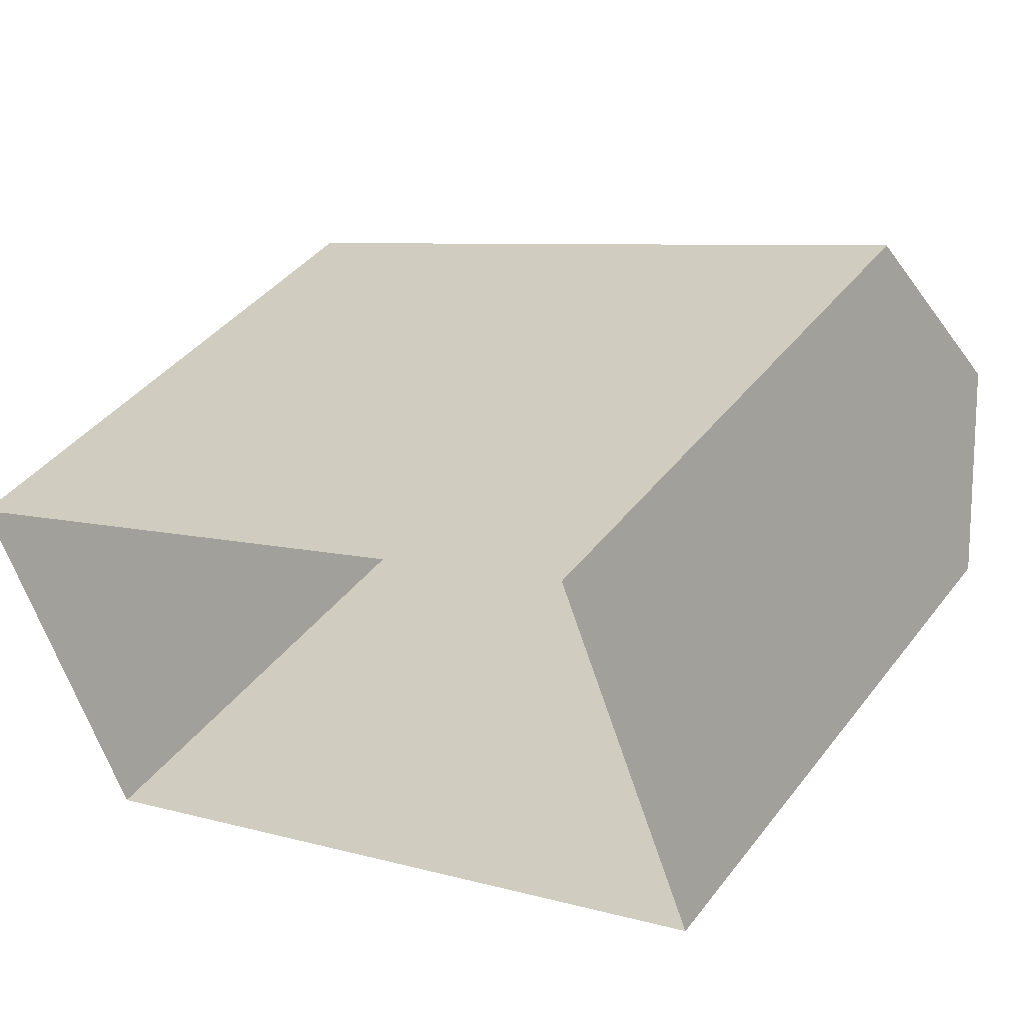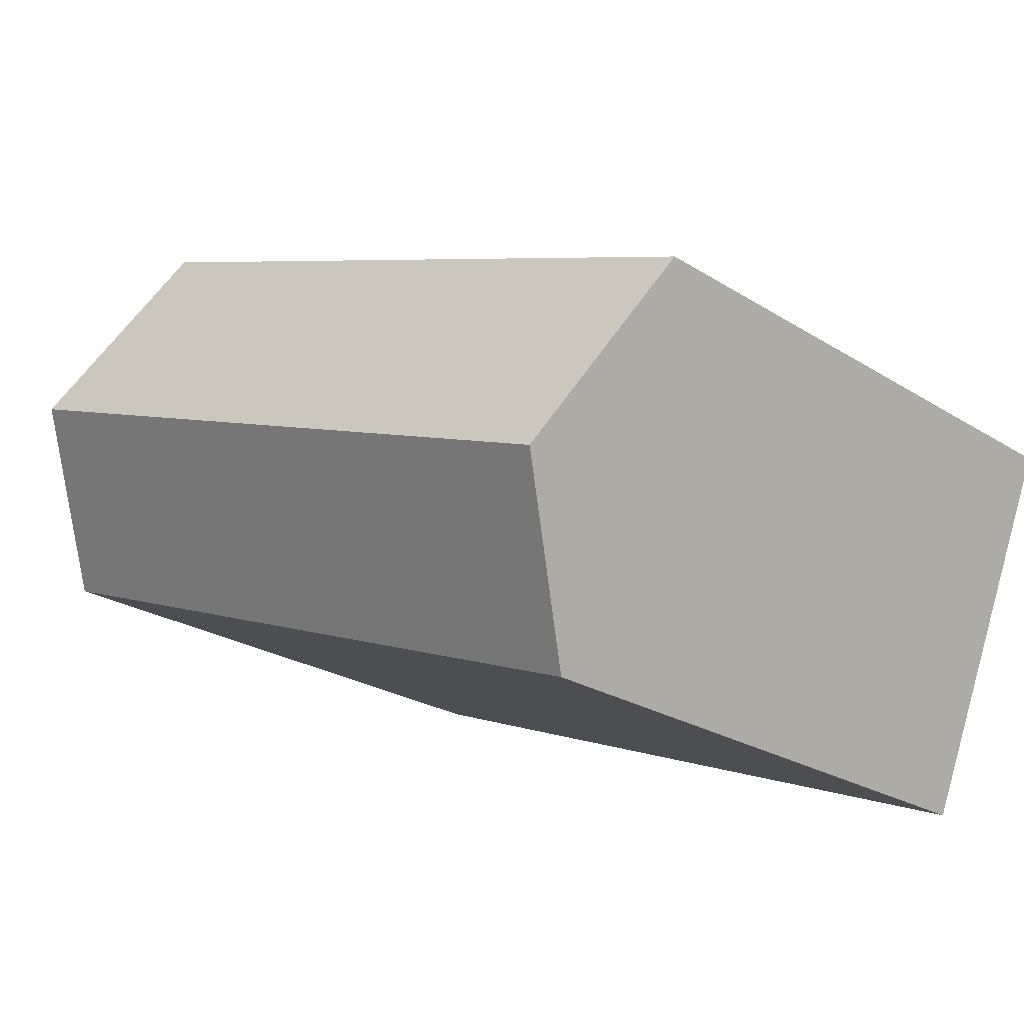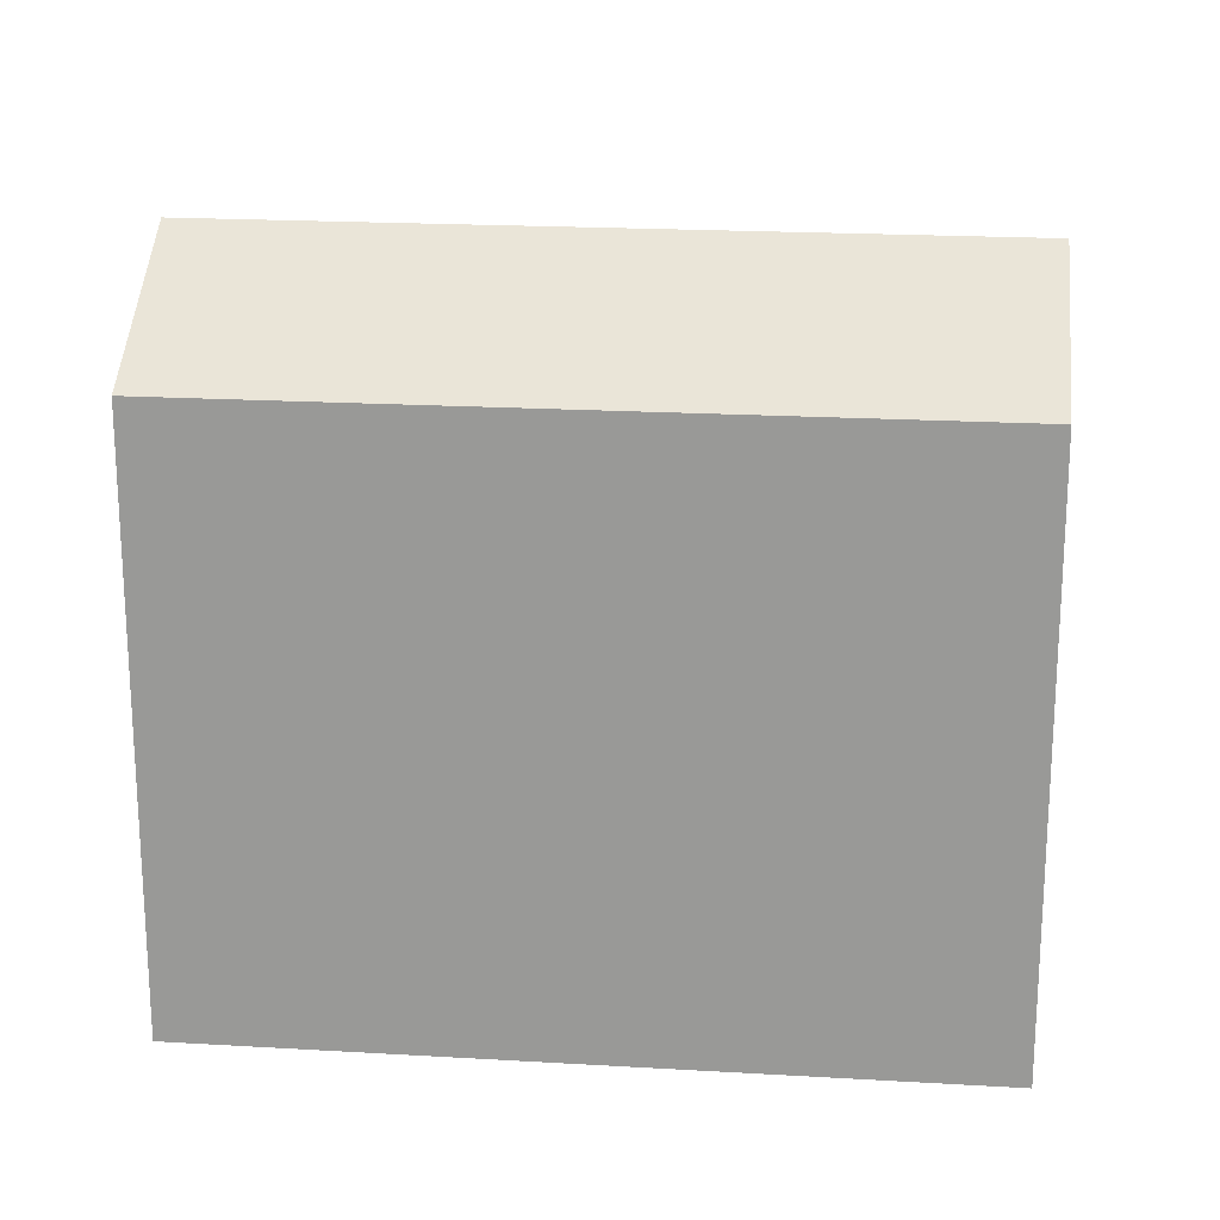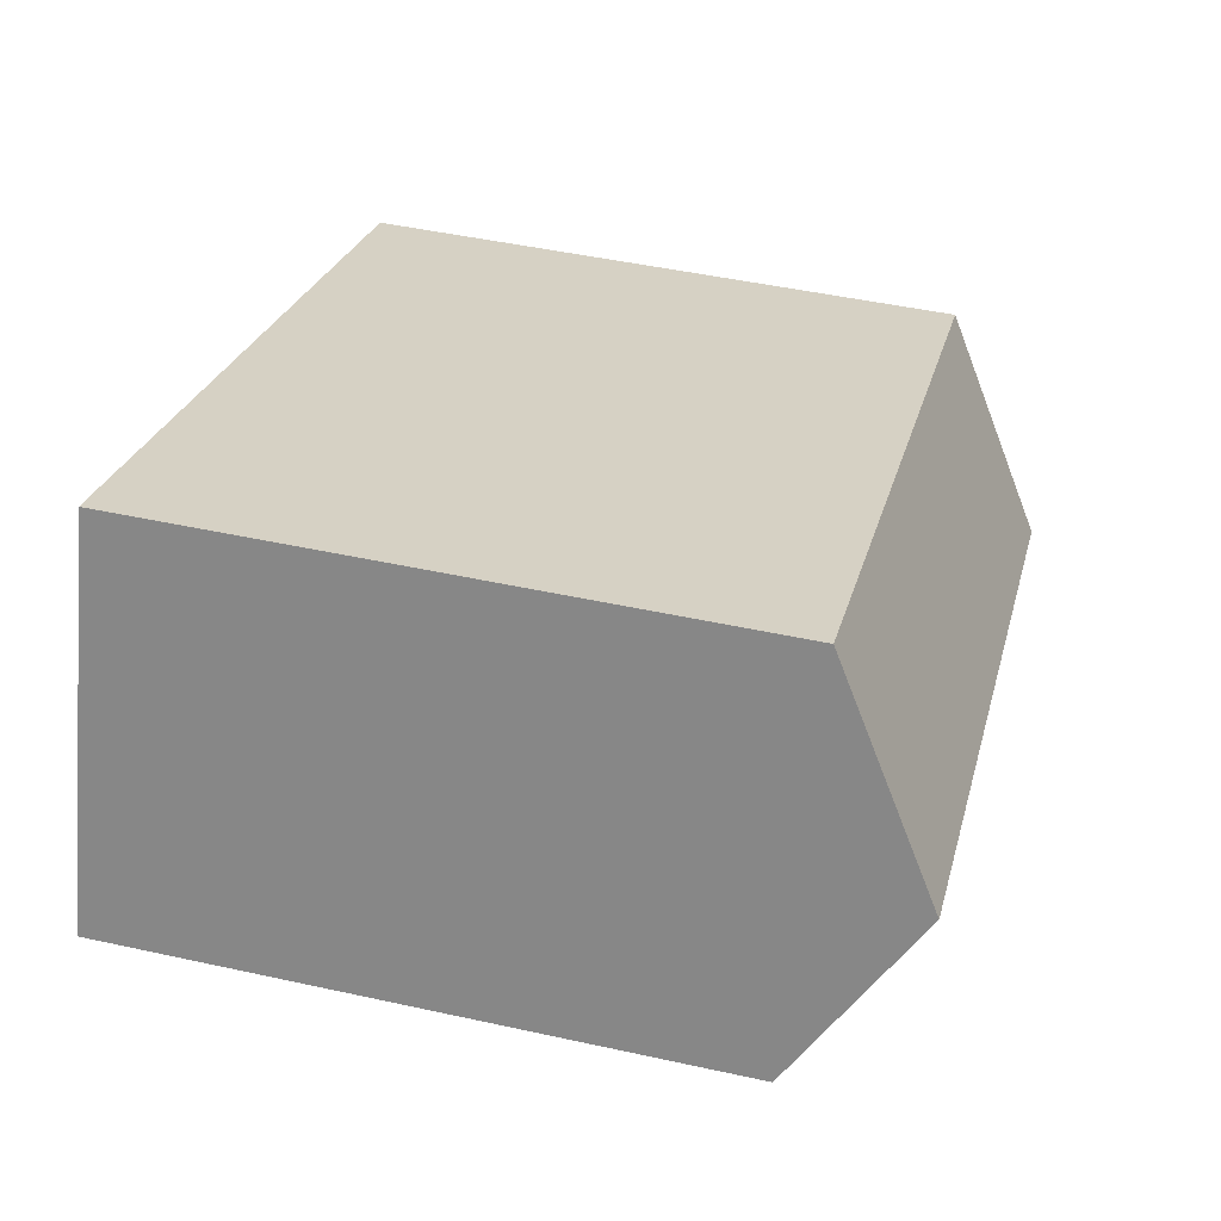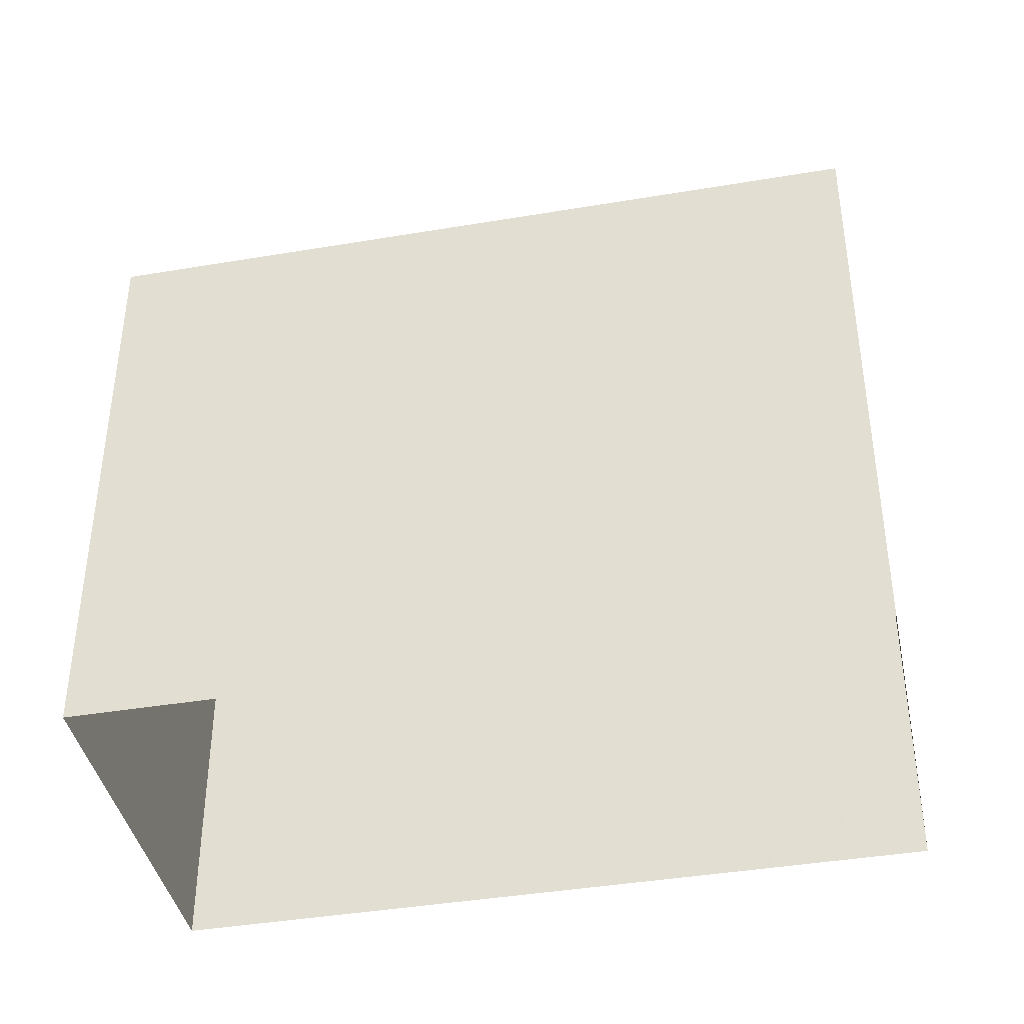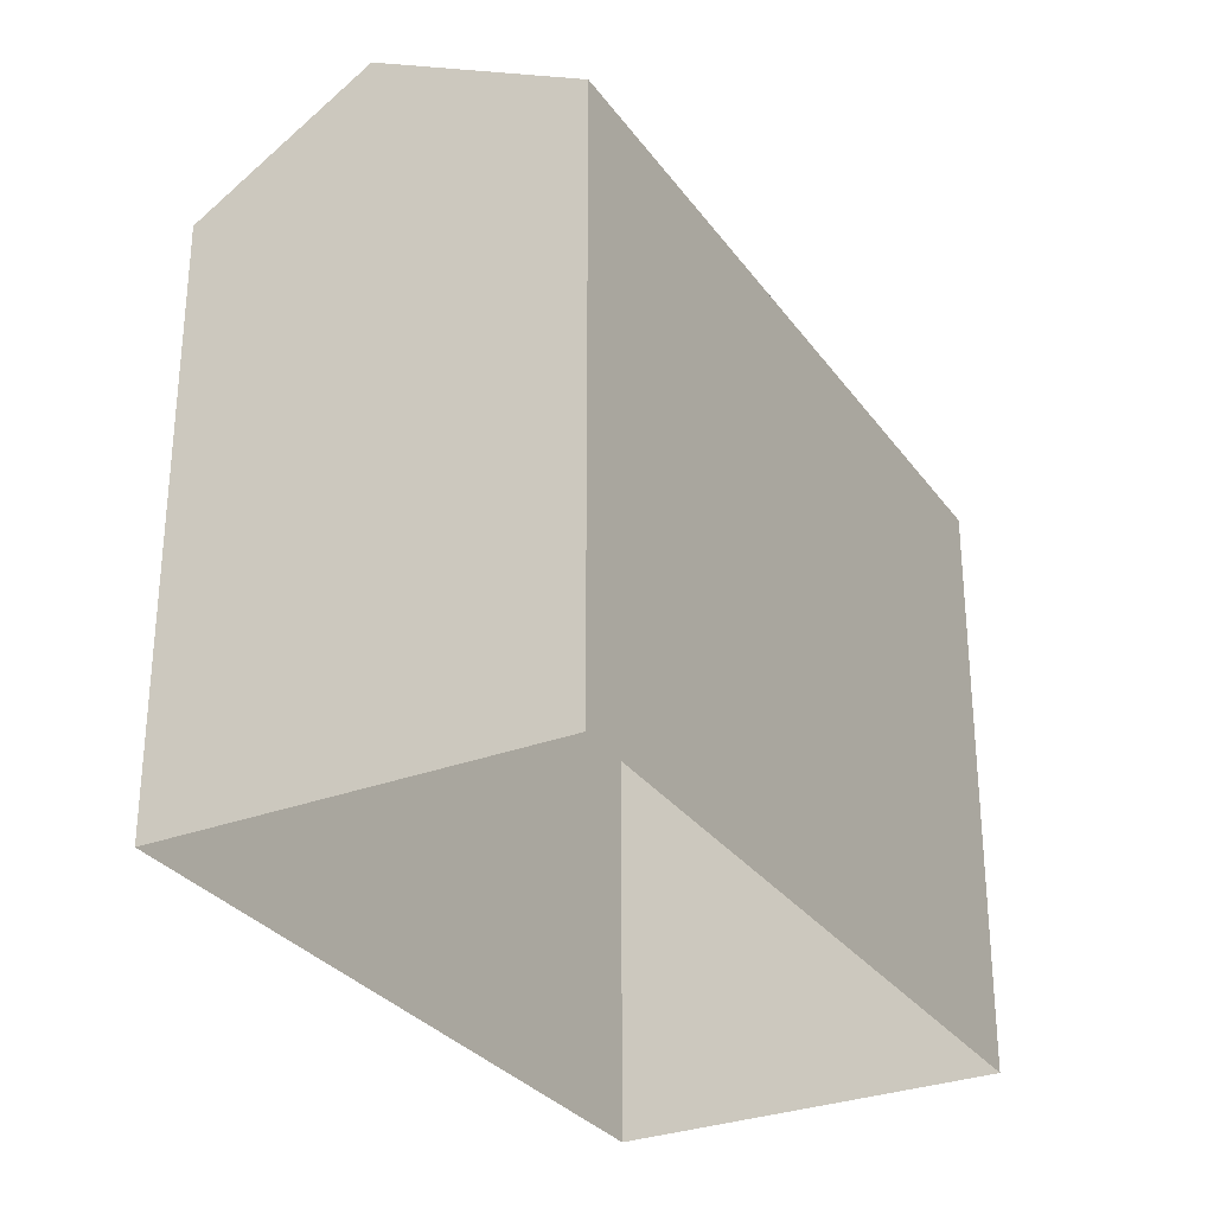
<metadata>
{"format":"obj","ext":"obj","renderer":"f3d","projection":"perspective","resolution":1024,"background":"white","views":[{"elev":41.5,"azim":-145.8,"up":"+Y"},{"elev":-23.7,"azim":43.5,"up":"+Y"},{"elev":20.1,"azim":-15.0,"up":"+Z"},{"elev":46.6,"azim":-75.9,"up":"+Y"},{"elev":-40.7,"azim":-9.5,"up":"+Z"},{"elev":-30.0,"azim":97.8,"up":"+Z"}]}
</metadata>
<code>
v -1.238e+04 -3.785e+04 31.85
v -1.237e+04 -3.786e+04 31.85
v -1.238e+04 -3.786e+04 31.85
v -1.237e+04 -3.786e+04 31.85
v -1.237e+04 -3.786e+04 39.55
v -1.238e+04 -3.786e+04 40.96
v -1.238e+04 -3.786e+04 39.55
v -1.237e+04 -3.786e+04 40.96
v -1.238e+04 -3.785e+04 39.55
v -1.237e+04 -3.786e+04 39.55
f 1 2 3
f 1 4 2
f 5 6 7
f 8 6 5
f 6 8 9
f 9 8 10
f 8 5 10
f 6 9 7
f 9 1 3
f 7 9 3
f 10 4 1
f 9 10 1
f 10 2 4
f 10 5 2
f 5 3 2
f 5 7 3

</code>
